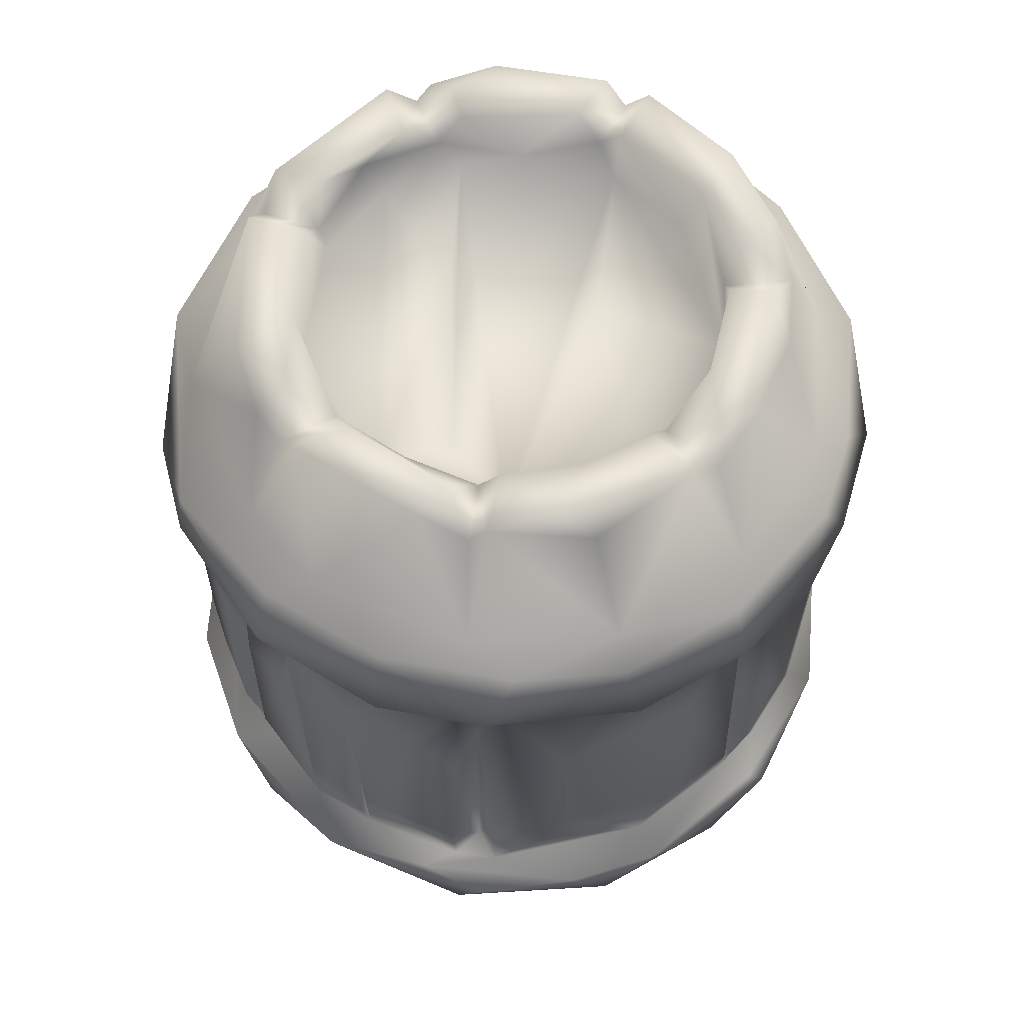
<metadata>
{"format":"obj","ext":"obj","renderer":"f3d","projection":"perspective","resolution":1024,"background":"white","views":[{"elev":61.1,"azim":89.7,"up":"+Y"}]}
</metadata>
<code>
o Group54264
v 0.389 0.1261 0.1219
v 0.3601 -0.1185 0.1911
v 0.4007 -0.1416 0.08085
v -0.05368 -0.09858 -0.4054
v -0.02563 -0.03053 -0.3411
v -0.0414 -0.2365 -0.382
v -0.2912 0.2373 0.2734
v -0.3609 0.2348 0.1385
v -0.375 0.1134 0.1599
v 0.2245 -0.5309 -0.1832
v 0.2335 -0.5199 -0.0779
v 0.1776 -0.4986 -0.1674
v -0.188 -0.1229 0.3602
v -0.1892 0.1161 0.3616
v -0.2343 -0.1187 0.3322
v -0.02271 0.4444 -0.09869
v -0.2066 0.4494 -0.1241
v 0.2417 0.4493 0.008689
v 0.2917 0.165 0.2713
v 0.3126 -0.1127 0.2621
v 0.3496 0.1391 0.2036
v -0.3995 0.02559 -0.08499
v -0.392 -0.1264 -0.1064
v -0.408 -0.1385 0.00308
v -0.1435 -0.4487 -0.1971
v 0.2097 -0.4498 -0.1208
v -0.2084 -0.4494 -0.1218
v 0.1178 0.3651 -0.3556
v -0.06744 0.3662 -0.3663
v -0.02333 0.499 -0.3204
v -0.03783 0.09196 0.4094
v 0.1272 0.2318 0.3673
v -0.06257 0.2374 0.3901
v 0.208 0.5256 0.2388
v 0.2936 0.3685 0.2266
v 0.2957 0.5264 0.1024
v 0.1375 -0.5153 -0.2877
v 0.1446 -0.3657 -0.3423
v 0.2068 -0.5218 -0.234
v 0.3515 0.1409 -0.2056
v 0.3575 -0.126 -0.1972
v 0.3022 -0.1127 -0.2754
v -0.4078 0.1541 0.02304
v -0.2416 0.4492 -0.01165
v 0.2913 0.1022 0.2842
v 0.2437 0.1044 0.3256
v 0.244 -0.1193 0.326
v -0.1103 -0.5246 0.2929
v 0.09289 -0.5238 0.2972
v -0.002765 -0.5187 0.3181
v 0.4055 0.1145 -0.06048
v 0.4037 -0.08027 -0.06969
v 0.3651 -0.3676 0.04479
v 0.4067 -0.3486 0.07437
v 0.351 -0.3671 0.1308
v -0.3171 0.5252 0.01727
v -0.2956 0.5226 -0.1146
v -0.3724 0.3649 -0.0373
v -0.2485 0.3659 -0.2785
v -0.1842 0.5242 -0.258
v -0.2107 -0.5239 -0.1269
v -0.3031 -0.1158 -0.2734
v -0.2277 0.119 -0.3385
v -0.2088 -0.1144 -0.349
v -0.02509 -0.3671 -0.3647
v -0.001977 -0.5243 -0.3185
v -0.09624 0.5258 0.3016
v -0.1595 0.3649 0.3362
v 0.02571 0.3645 0.3796
v 0.1887 0.4489 0.153
v -0.1887 0.4492 0.1515
v -0.1064 0.4495 0.2181
v 0.2047 -0.367 0.2993
v 0.1794 -0.4956 0.2601
v 0.2797 -0.3671 0.2352
v 0.3086 -0.5056 0.09431
v -0.3112 -0.5237 -0.0381
v -0.305 -0.5212 0.08316
v -0.3731 -0.3661 0.006281
v 0.2956 0.5273 -0.05196
v 0.2352 0.5274 -0.07363
v 0.2455 0.5274 0.01241
v -0.3295 -0.3673 -0.1512
v -0.2343 -0.3663 -0.2956
v -0.1268 -0.3676 -0.3413
v -0.1269 -0.5164 -0.2932
v 0.3591 0.365 -0.1188
v 0.2451 0.5269 -0.1947
v 0.3141 0.5071 -0.08844
v 0.3682 0.3654 0.05209
v 0.3109 0.5179 0.02912
v 0.000809 -0.4431 0.07223
v 0.1667 -0.4506 0.1791
v -0.01192 -0.4489 0.2445
v -0.2151 -0.5085 0.2417
v -0.342 -0.3651 0.1487
v -0.2806 -0.5251 0.1429
v 0.03517 0.4497 -0.2448
v -0.1273 0.5225 -0.2211
v -0.1347 0.4487 -0.2027
v -0.2164 0.5195 -0.129
v -0.2295 -0.3661 0.2899
v -0.1562 -0.3669 0.3333
v 0.01198 -0.3665 0.3722
v -0.2708 0.5262 -0.1638
v -0.08947 0.5243 -0.3038
v 0.2491 -0.5212 0.1985
v 0.2962 -0.5024 0.1085
v 0.1148 -0.5218 0.2242
v -0.3624 0.1109 -0.1888
v -0.3111 0.2345 -0.2533
v -0.2769 0.2583 -0.3309
v -0.3438 0.3462 -0.2344
v -0.235 0.3517 -0.3343
v 0.2586 -0.3673 -0.259
v 0.3136 -0.526 0.02854
v 0.3152 -0.5147 -0.05603
v -0.2724 0.3653 0.254
v -0.2806 0.5271 0.1468
v -0.3315 0.3719 0.1231
v -0.3645 0.3629 0.1164
v -0.1574 -0.5239 -0.195
v -0.05803 -0.5254 -0.2416
v 0.1233 -0.4492 -0.2101
v -0.08086 0.3482 0.4045
v -0.252 0.3545 0.3218
v -0.1232 0.2568 0.4107
v 0.198 0.3482 -0.3614
v 0.2494 0.251 -0.3479
v 0.1737 0.2767 -0.3918
v 0.3381 0.271 -0.2678
v 0.3222 0.3481 -0.2535
v 0.2133 -0.512 0.1212
v 0.186 -0.5274 0.181
v 0.1471 -0.4856 0.1951
v -0.1621 0.527 0.2736
v -0.2198 0.5274 0.1252
v -0.2211 0.5015 -0.105
v 0.3994 0.2463 -0.1455
v 0.2909 0.2375 -0.2695
v -0.2812 -0.5275 -0.1015
v -0.2461 -0.5231 -0.02306
v -0.2433 -0.5269 0.05663
v 0.3009 0.2434 0.2895
v 0.1665 0.266 0.3954
v 0.04743 0.251 0.4263
v -0.2406 -0.449 -0.01617
v -0.2162 -0.5262 0.1197
v -0.1739 -0.4489 0.1707
v -0.1348 -0.5252 0.2084
v 0.08341 0.2343 -0.3912
v 0.2576 0.2372 -0.3028
v 0.3872 0.237 0.06261
v 0.3958 0.2529 0.1586
v 0.3177 0.2329 0.2164
v -0.187 -0.5261 0.2519
v 0.01712 -0.525 0.2542
v -0.09747 -0.3519 -0.4013
v 0.05878 -0.3502 -0.4069
v 0.1143 0.5284 -0.2188
v 0.008171 0.5271 -0.2451
v 0.3333 -0.3511 0.2396
v 0.1621 -0.3549 0.376
v -0.03563 -0.2515 -0.4274
v -0.1315 -0.2351 -0.3641
v -0.1461 -0.2523 -0.4069
v -0.2677 -0.268 -0.3404
v -0.286 -0.2333 -0.2758
v -0.1681 0.2334 0.3332
v -0.2806 0.252 0.3246
v -0.373 0.2504 0.2047
v 0.3414 -0.2363 0.1911
v 0.403 -0.2437 0.119
v 0.3873 -0.2367 0.07623
v 0.3952 -0.2361 0.02545
v 0.4219 -0.2521 -0.07846
v 0.3881 -0.2536 -0.1869
v -0.4071 0.3516 -0.04267
v -0.3679 0.3308 0.199
v -0.4275 0.2795 0.08138
v 0.1337 0.5288 0.2529
v 0.146 0.4854 0.1969
v 0.04552 0.5278 0.2435
v 0.05601 -0.2636 0.4304
v 0.01531 -0.3486 0.4166
v -0.3853 0.2712 -0.1911
v 0.1307 -0.2354 -0.3793
v 0.1013 0.1685 -0.3959
v 0.2104 -0.06583 -0.3529
v 0.2766 -0.2452 -0.3197
v 0.2694 -0.2336 -0.2762
v -0.1054 -0.2628 0.4196
v -0.1653 -0.3531 0.3766
v 0.2119 -0.236 -0.3283
v -0.008946 -0.2369 -0.3926
v 0.2043 0.3704 0.2999
v -0.4031 -0.3502 0.1021
v -0.3241 -0.3454 0.2594
v -0.4088 -0.2684 0.1429
v -0.4312 -0.2881 -0.0382
v 0.2707 -0.1327 -0.3032
v 0.2489 -0.01559 -0.2413
v 0.1855 0.5271 0.1783
v 0.2167 0.5163 0.1179
v 0.2605 0.5285 0.06935
v -0.3975 0.2352 0.01488
v -0.4161 0.2483 -0.08593
v -0.1374 -0.1013 -0.3856
v 0.3405 -0.3663 -0.1564
v 0.3958 -0.347 -0.1255
v -0.2294 -0.4497 0.06838
v 0.2289 -0.4491 0.06846
v -0.2427 0.5267 -0.07962
v -0.2812 0.5271 0.0677
v 0.3967 0.3447 -0.1245
v 0.4304 0.2763 0.03337
v -0.3341 0.3655 -0.1607
v 0.1093 -0.5251 -0.2945
v 0.1697 -0.5275 -0.2043
v -0.01694 -0.4545 -0.2429
v 0.007261 -0.5232 -0.2458
v 0.08343 -0.5236 -0.2372
v 0.1203 -0.2674 -0.415
v 0.1971 -0.3525 -0.3608
v 0.2658 -0.2825 -0.3416
v 0.3102 -0.3506 -0.2739
v -0.2389 0.5272 0.05774
v -0.1758 0.5171 0.1719
v -0.2951 -0.2642 0.3231
v 0.04435 0.27 -0.4306
v -0.07034 0.347 -0.4099
v 0.09604 0.3514 -0.3943
v 0.4013 0.2379 0.01714
v -0.4116 -0.2426 0.08986
v -0.3897 -0.1206 0.1224
v -0.1014 0.4955 0.2228
v -0.1454 0.5271 0.2204
v 0.2426 -0.5013 0.03561
v 0.2381 -0.4491 -0.01914
v -0.01718 -0.4458 -0.09605
v 0.07099 0.5163 -0.3102
v 0.1695 0.526 -0.2671
v 0.2624 0.3655 -0.2623
v -0.3762 -0.2663 -0.2141
v 0.1371 -0.2368 0.3695
v 0.03989 -0.1065 0.4057
v -0.05435 -0.2338 0.3939
v -0.1642 -0.2356 0.3428
v -0.2439 -0.2339 0.3118
v -0.143 -0.2374 0.3776
v -0.3584 -0.3508 -0.2102
v -0.405 -0.3503 -0.05007
v -0.1019 -0.491 0.2225
v 0.215 0.1193 0.3463
v 0.22 0.2362 0.3224
v 0.1207 0.139 0.3891
v -0.01681 0.1088 -0.4085
v 0.05795 0.1028 -0.4026
v 0.05935 -0.1304 -0.404
v 0.008977 0.5276 -0.294
v -0.1003 -0.5242 -0.2882
v -0.2381 -0.525 -0.2056
v -0.2701 -0.5251 -0.1617
v 0.2971 0.3493 0.2817
v 0.3144 0.2685 0.2968
v 0.3792 0.352 0.1516
v -0.3211 -0.2357 0.2225
v -0.358 -0.2346 0.1375
v -0.3931 -0.236 0.01818
v 0.1367 -0.5073 0.2941
v 0.133 -0.5281 0.2586
v -0.3611 0.2375 -0.1574
v -0.05427 -0.5209 -0.3118
v -0.01027 -0.107 -0.4084
v 0.1247 -0.3668 0.3478
v -0.3952 0.1318 -0.09624
v -0.3902 0.01187 -0.1182
v -0.3762 0.09566 -0.1584
v -0.3771 -0.1175 -0.1541
v 0.3527 -0.2357 -0.1674
v 0.4037 -0.1486 -0.03818
v 0.4097 0.3528 -0.001854
v -0.359 -0.07895 0.1975
v 0.2091 -0.2519 0.3777
v 0.216 -0.2344 0.3148
v 0.2984 -0.234 0.2621
v 0.08193 0.5271 0.3065
v -0.247 -0.3317 -0.3415
v -0.3175 -0.1812 -0.1432
v -0.31 -0.01217 -0.149
v -0.359 -0.1232 -0.1935
v 0.3588 -0.2661 0.2463
v 0.4325 -0.2675 0.04655
v -0.1523 -0.115 0.3788
v 0.364 0.2374 -0.1474
v 0.2488 -0.5276 0.06871
v 0.2836 -0.5279 0.07723
v 0.2648 -0.5275 0.007946
v -0.1372 0.01444 0.3024
v -0.1469 -0.1193 0.3232
v -0.2771 -0.3658 -0.2438
v 0.2254 -0.5051 -0.2222
v 0.2762 -0.5077 -0.1651
v 0.275 -0.5225 -0.1415
v -0.1474 0.2371 0.365
v -0.1432 0.07302 0.3808
v 0.3386 -0.000901 0.0463
v 0.4017 0.09414 0.07257
v 0.3582 -0.2365 0.04517
v 0.4074 -0.07772 0.02676
v -0.3891 0.1018 0.1219
v 0.2385 0.2343 -0.25
v 0.2749 0.02294 -0.302
v 0.1693 0.3362 0.3867
v 0.1776 0.505 -0.1685
v 0.1938 0.4493 -0.1477
v 0.188 0.5292 -0.2267
v -0.03268 0.2333 -0.3774
v -0.05783 0.2382 -0.401
v -0.1381 0.2665 -0.4088
v -0.2298 0.45 0.06007
v -0.229 0.4906 0.08725
v -0.05382 0.4438 0.07418
v -0.3461 -0.003897 0.1222
v -0.3356 -0.3703 0.118
v -0.2016 -0.4542 0.2522
v -0.3064 0.5039 0.09583
v -0.1618 0.2356 -0.3669
v 0.3686 0.1219 0.04347
v -0.03175 0.07987 -0.3758
v 0.2249 -0.5266 0.2166
v -0.0734 0.5272 0.235
v 0.03854 0.45 0.2418
v -0.3742 -0.2362 -0.1338
v 0.2137 -0.1099 0.3502
v 0.2051 -0.01676 0.3032
v 0.28 0.2344 0.2627
v -0.2901 -0.1139 0.2878
v -0.3382 0.001156 0.2276
v -0.3392 -0.128 0.2177
v -0.3776 -0.05188 0.1548
v 0.1799 0.4902 0.2586
v -0.3482 0.1057 -0.1622
v 0.1558 0.5074 0.2818
v -0.2904 -0.5018 -0.1356
v -0.1347 0.4797 0.2896
v -0.07234 -0.524 0.2367
v -0.2932 0.4896 0.1129
v 0.09003 0.1344 0.397
v 0.3443 -0.1266 0.2173
v -0.05369 -0.1749 0.3994
v -0.02156 0.4924 -0.2432
v -0.05613 0.5285 -0.2671
v -0.2282 -0.4906 0.08689
v -0.3391 0.2346 -0.1534
v -0.2925 -0.4895 0.1131
v 0.2245 0.5056 -0.2239
v 0.1941 0.5273 -0.1502
v 0.07145 0.098 -0.3768
v 0.119 -0.1471 0.3866
v -0.2814 0.4943 -0.1371
v -0.3414 -0.2364 -0.1693
v -0.2304 -0.5245 -0.08529
v -0.1289 -0.4969 0.285
v -0.1596 -0.526 0.2705
v 0.3123 -0.4985 0.04772
v 0.3119 0.5007 0.0482
v 0.2419 0.4977 0.03795
v -0.2211 -0.4975 -0.1068
v -0.02039 -0.4916 -0.2445
v 0.2567 -0.3301 0.3358
v -0.02622 -0.4993 -0.3125
v -0.3471 0.1226 0.213
v 0.02899 -0.5187 0.3162
v -0.3738 0.01161 -0.09638
v 0.1244 -0.4459 -0.2976
v -0.3295 0.006925 0.2027
v 0.2434 -0.4475 0.2117
v 0.1605 0.4487 0.067
v 0.2849 -0.4478 -0.1445
v 0.01741 -0.4394 0.3253
v -0.2634 -0.4924 -0.1927
v 0.1304 -0.01118 0.3866
v -0.2471 -0.4405 -0.2063
v 0.1023 0.1013 0.3901
v 0.1101 -0.01241 0.3746
v 0.3904 -0.001201 -0.05251
f 1 2 3
f 4 5 6
f 7 8 9
f 10 11 12
f 13 14 15
f 16 17 18
f 19 20 21
f 22 23 24
f 25 26 27
f 28 29 30
f 31 32 33
f 34 35 36
f 37 38 39
f 40 41 42
f 24 43 22
f 18 17 44
f 45 46 47
f 48 49 50
f 51 52 41
f 53 54 55
f 56 57 58
f 29 59 60
f 27 61 25
f 62 63 64
f 65 38 66
f 67 68 69
f 70 71 72
f 73 74 75
f 55 76 53
f 77 78 79
f 80 81 82
f 79 83 77
f 84 85 86
f 87 88 89
f 90 87 91
f 92 93 94
f 95 96 97
f 98 99 100
f 101 100 99
f 102 96 95
f 103 48 104
f 99 105 101
f 60 106 29
f 107 108 55
f 109 94 93
f 110 111 62
f 112 113 114
f 38 115 39
f 116 117 53
f 118 119 120
f 58 121 56
f 25 122 123
f 26 124 12
f 125 126 127
f 7 15 14
f 128 129 130
f 131 128 132
f 133 134 135
f 11 26 12
f 119 136 137
f 44 17 138
f 129 139 140
f 141 142 143
f 32 144 145
f 33 32 146
f 147 143 142
f 148 149 150
f 151 129 152
f 153 154 155
f 150 156 148
f 157 49 48
f 158 159 65
f 160 161 98
f 82 81 18
f 55 54 162
f 73 75 163
f 164 165 6
f 166 167 168
f 169 170 7
f 8 7 171
f 172 173 174
f 175 176 177
f 58 178 121
f 171 179 180
f 181 182 183
f 184 185 163
f 178 113 186
f 187 188 189
f 177 190 191
f 98 17 16
f 192 193 185
f 190 194 191
f 164 195 187
f 196 35 34
f 197 198 199
f 197 199 200
f 201 202 191
f 194 201 191
f 182 203 204
f 36 205 203
f 206 171 180
f 180 207 206
f 165 208 6
f 64 63 208
f 209 210 54
f 143 147 211
f 147 212 211
f 102 198 96
f 103 104 193
f 213 57 56
f 213 56 214
f 215 216 139
f 131 215 139
f 217 113 178
f 217 105 59
f 218 39 219
f 220 221 222
f 153 155 21
f 164 223 159
f 224 225 226
f 213 227 44
f 71 228 72
f 198 229 199
f 229 193 192
f 230 231 232
f 154 233 216
f 233 139 216
f 200 199 234
f 43 24 235
f 236 237 136
f 238 212 239
f 240 239 212
f 241 242 28
f 243 88 87
f 224 226 115
f 72 228 236
f 244 168 167
f 245 246 247
f 248 249 250
f 244 167 251
f 251 252 200
f 149 94 253
f 94 109 157
f 254 255 256
f 257 258 259
f 260 161 160
f 99 106 60
f 226 225 177
f 177 176 210
f 126 179 170
f 126 170 127
f 80 88 81
f 242 260 160
f 261 123 122
f 262 122 263
f 191 202 42
f 191 42 41
f 232 231 29
f 29 114 59
f 264 265 266
f 266 154 216
f 234 267 268
f 268 269 234
f 73 270 74
f 157 271 49
f 125 127 146
f 272 206 207
f 111 272 207
f 221 66 222
f 261 273 123
f 257 259 274
f 185 193 104
f 49 275 104
f 43 272 276
f 277 278 279
f 175 280 281
f 80 82 91
f 91 87 89
f 159 38 65
f 224 115 38
f 169 127 170
f 33 146 127
f 2 174 3
f 59 113 217
f 114 113 59
f 275 163 185
f 104 275 185
f 68 125 69
f 158 164 159
f 87 132 243
f 282 87 90
f 268 267 283
f 245 247 284
f 285 284 286
f 183 67 287
f 287 67 69
f 288 251 167
f 167 166 288
f 97 148 156
f 77 143 78
f 177 191 280
f 177 280 175
f 180 178 207
f 229 192 249
f 234 229 267
f 279 278 289
f 290 110 291
f 292 162 54
f 210 293 54
f 264 35 196
f 247 294 250
f 121 126 120
f 291 110 62
f 295 233 51
f 40 51 41
f 296 297 134
f 298 10 116
f 198 197 96
f 252 83 79
f 294 299 300
f 99 60 105
f 105 60 59
f 233 295 139
f 140 139 295
f 301 263 83
f 302 115 303
f 10 304 116
f 132 128 243
f 232 29 28
f 305 33 127
f 305 306 33
f 307 308 309
f 310 307 309
f 198 102 193
f 229 198 193
f 231 114 29
f 235 311 43
f 206 8 171
f 312 313 152
f 146 32 145
f 145 314 146
f 315 160 316
f 160 315 317
f 226 177 210
f 226 210 209
f 252 251 83
f 251 301 83
f 318 319 151
f 231 230 320
f 118 120 126
f 126 125 68
f 321 322 71
f 323 71 70
f 135 93 133
f 176 175 173
f 243 28 242
f 128 28 243
f 269 268 235
f 324 311 235
f 259 187 195
f 314 125 146
f 325 79 78
f 325 197 79
f 286 173 172
f 318 151 257
f 5 257 274
f 282 215 87
f 75 162 163
f 305 299 306
f 299 14 13
f 223 225 224
f 194 190 187
f 282 90 266
f 264 266 35
f 95 97 156
f 326 95 156
f 127 169 305
f 121 327 56
f 56 327 214
f 74 270 271
f 135 74 271
f 328 319 208
f 208 4 6
f 35 90 36
f 35 266 90
f 288 166 158
f 158 85 84
f 153 329 233
f 4 330 5
f 330 257 5
f 74 331 75
f 134 297 331
f 183 332 67
f 332 183 333
f 124 220 222
f 25 124 26
f 200 234 334
f 244 251 200
f 256 335 254
f 255 254 336
f 135 134 74
f 134 331 74
f 220 25 123
f 220 124 25
f 62 111 63
f 68 118 126
f 136 118 68
f 285 245 284
f 245 285 335
f 182 204 70
f 333 183 182
f 51 233 281
f 281 310 175
f 66 218 222
f 46 45 337
f 337 144 255
f 178 58 217
f 57 217 58
f 338 339 340
f 283 341 268
f 12 219 39
f 222 12 124
f 34 342 196
f 342 203 182
f 272 111 110
f 110 290 343
f 75 55 162
f 75 107 55
f 336 335 285
f 47 46 336
f 195 164 6
f 5 195 6
f 116 238 298
f 238 239 11
f 344 196 342
f 182 181 342
f 52 280 41
f 280 191 41
f 289 290 291
f 289 278 290
f 47 336 285
f 285 286 47
f 36 203 34
f 342 34 203
f 77 83 345
f 312 140 202
f 313 312 202
f 310 309 175
f 309 3 174
f 171 7 170
f 171 170 179
f 263 122 61
f 61 122 25
f 152 129 140
f 152 140 312
f 67 346 68
f 236 346 67
f 13 300 299
f 294 300 250
f 65 273 85
f 85 158 65
f 346 236 136
f 68 346 136
f 63 111 328
f 63 328 208
f 347 157 48
f 347 94 157
f 197 200 252
f 197 252 79
f 20 19 286
f 137 348 119
f 348 120 119
f 32 31 349
f 32 256 255
f 43 8 206
f 206 272 43
f 115 209 303
f 115 226 209
f 20 286 350
f 20 350 21
f 169 7 14
f 71 322 228
f 322 348 137
f 149 148 211
f 92 94 149
f 31 351 246
f 349 31 246
f 159 224 38
f 223 224 159
f 129 131 139
f 128 131 129
f 352 99 98
f 352 30 353
f 268 341 324
f 324 235 268
f 97 354 148
f 354 211 148
f 173 175 174
f 309 174 175
f 266 265 154
f 155 154 144
f 311 8 43
f 354 78 143
f 211 354 143
f 17 100 101
f 100 17 98
f 272 278 276
f 343 355 110
f 97 96 356
f 356 354 97
f 227 322 44
f 348 322 214
f 40 140 295
f 295 51 40
f 30 352 260
f 356 325 78
f 354 356 78
f 184 192 185
f 192 184 247
f 106 30 29
f 30 106 353
f 117 304 209
f 116 304 117
f 23 334 24
f 334 279 289
f 340 267 338
f 15 249 13
f 242 160 317
f 243 242 357
f 335 336 254
f 188 152 189
f 196 344 69
f 332 333 72
f 316 81 358
f 88 358 81
f 103 102 156
f 193 102 103
f 151 152 188
f 259 359 188
f 172 174 2
f 172 2 21
f 322 137 228
f 137 136 237
f 169 299 305
f 169 14 299
f 128 232 28
f 360 246 245
f 24 334 269
f 235 24 269
f 236 67 332
f 332 72 236
f 153 21 1
f 2 1 21
f 361 105 217
f 361 101 105
f 307 329 308
f 329 307 310
f 213 361 57
f 57 361 217
f 259 188 187
f 168 334 362
f 168 291 62
f 246 351 247
f 325 96 197
f 356 96 325
f 260 352 161
f 161 352 98
f 240 26 239
f 239 26 11
f 208 319 4
f 4 319 330
f 138 361 213
f 213 44 138
f 262 84 86
f 261 122 262
f 296 238 297
f 133 212 238
f 320 114 231
f 362 291 168
f 362 289 291
f 86 261 262
f 86 85 261
f 194 189 201
f 152 313 189
f 27 147 363
f 147 240 212
f 286 172 350
f 172 21 350
f 99 352 353
f 313 202 201
f 189 313 201
f 347 48 364
f 334 244 200
f 168 244 334
f 229 249 267
f 249 338 267
f 53 117 209
f 53 209 54
f 103 365 364
f 253 364 365
f 76 366 53
f 238 366 297
f 166 164 158
f 150 149 253
f 365 150 253
f 269 334 234
f 257 151 258
f 258 359 259
f 238 116 366
f 367 205 36
f 36 90 367
f 253 347 364
f 347 253 94
f 247 351 294
f 351 33 306
f 336 46 255
f 255 46 337
f 93 135 109
f 359 151 188
f 359 258 151
f 367 368 205
f 204 368 18
f 351 306 294
f 306 299 294
f 309 308 3
f 308 1 3
f 218 219 222
f 12 222 219
f 368 91 82
f 18 368 82
f 232 130 230
f 129 151 130
f 165 64 208
f 168 62 64
f 11 10 298
f 238 11 298
f 281 233 310
f 329 310 233
f 130 151 230
f 230 151 319
f 186 111 207
f 207 178 186
f 345 369 141
f 272 355 278
f 202 140 42
f 42 140 40
f 5 274 195
f 274 259 195
f 123 370 220
f 370 123 273
f 176 293 210
f 293 176 173
f 370 66 221
f 220 370 221
f 163 371 284
f 278 355 343
f 278 343 290
f 369 345 263
f 83 263 345
f 372 66 370
f 372 65 66
f 330 318 257
f 319 318 330
f 225 223 190
f 355 272 110
f 273 65 372
f 273 372 370
f 316 160 98
f 327 121 120
f 13 249 248
f 10 12 302
f 10 302 303
f 120 348 327
f 348 214 327
f 292 54 293
f 292 173 286
f 73 163 275
f 270 73 275
f 27 363 369
f 141 369 363
f 138 17 101
f 138 101 361
f 373 7 9
f 180 121 178
f 183 287 181
f 344 342 181
f 369 61 27
f 61 369 263
f 341 283 9
f 341 9 8
f 45 47 286
f 19 45 286
f 368 204 205
f 204 203 205
f 215 282 216
f 266 216 282
f 93 212 133
f 92 212 93
f 371 292 284
f 215 132 87
f 131 132 215
f 187 223 164
f 187 190 223
f 329 153 308
f 211 92 149
f 211 212 92
f 153 1 308
f 316 358 315
f 358 88 315
f 315 88 357
f 243 357 88
f 164 166 165
f 165 168 64
f 194 187 189
f 233 154 153
f 247 184 284
f 373 338 7
f 225 190 177
f 18 81 316
f 374 49 104
f 50 104 48
f 250 300 248
f 13 248 300
f 12 39 302
f 302 39 115
f 23 277 279
f 23 279 334
f 314 196 69
f 125 314 69
f 357 242 317
f 315 357 317
f 133 238 296
f 133 296 134
f 276 278 277
f 375 277 23
f 144 154 265
f 150 365 156
f 365 103 156
f 22 375 23
f 375 276 277
f 38 218 66
f 141 363 142
f 363 147 142
f 43 276 22
f 22 276 375
f 102 326 156
f 95 326 102
f 165 166 168
f 109 135 271
f 157 109 271
f 368 367 91
f 367 90 91
f 275 49 270
f 270 49 271
f 237 228 137
f 236 228 237
f 218 38 376
f 37 376 38
f 21 155 19
f 106 99 353
f 214 322 227
f 227 213 214
f 118 136 119
f 37 39 218
f 376 37 218
f 19 155 337
f 155 144 337
f 314 265 264
f 179 126 121
f 179 121 180
f 333 182 70
f 70 72 333
f 314 264 196
f 341 8 324
f 311 324 8
f 280 52 281
f 288 84 251
f 84 288 158
f 320 230 319
f 319 328 320
f 251 84 301
f 301 84 262
f 373 9 283
f 340 377 283
f 284 292 286
f 339 377 340
f 377 373 283
f 145 144 265
f 265 314 145
f 378 331 107
f 297 107 331
f 338 373 339
f 339 373 377
f 232 128 130
f 331 378 75
f 378 107 75
f 322 321 44
f 18 44 321
f 192 247 250
f 192 250 249
f 204 18 70
f 379 323 70
f 303 380 304
f 10 303 304
f 337 45 19
f 380 303 209
f 380 209 304
f 297 366 76
f 108 76 55
f 71 323 321
f 323 379 321
f 108 107 297
f 85 273 261
f 199 229 234
f 297 76 108
f 379 70 18
f 18 321 379
f 116 53 366
f 69 344 287
f 287 344 181
f 292 293 173
f 88 80 89
f 15 7 338
f 338 249 15
f 255 144 32
f 91 89 80
f 49 374 50
f 374 381 50
f 382 262 263
f 245 335 360
f 335 383 360
f 104 50 381
f 374 104 381
f 382 384 262
f 301 382 263
f 241 260 242
f 241 28 30
f 256 383 335
f 385 386 383
f 241 30 260
f 301 384 382
f 262 384 301
f 256 32 385
f 385 383 256
f 385 349 386
f 360 383 386
f 386 349 360
f 349 246 360
f 240 147 27
f 240 27 26
f 371 163 162
f 292 371 162
f 340 283 267
f 316 16 18
f 33 351 31
f 284 184 163
f 98 16 316
f 112 114 320
f 112 328 111
f 328 112 320
f 51 387 52
f 77 141 143
f 77 345 141
f 387 281 52
f 51 281 387
f 103 364 48
f 334 289 362
f 349 385 32
f 112 111 186
f 112 186 113

</code>
